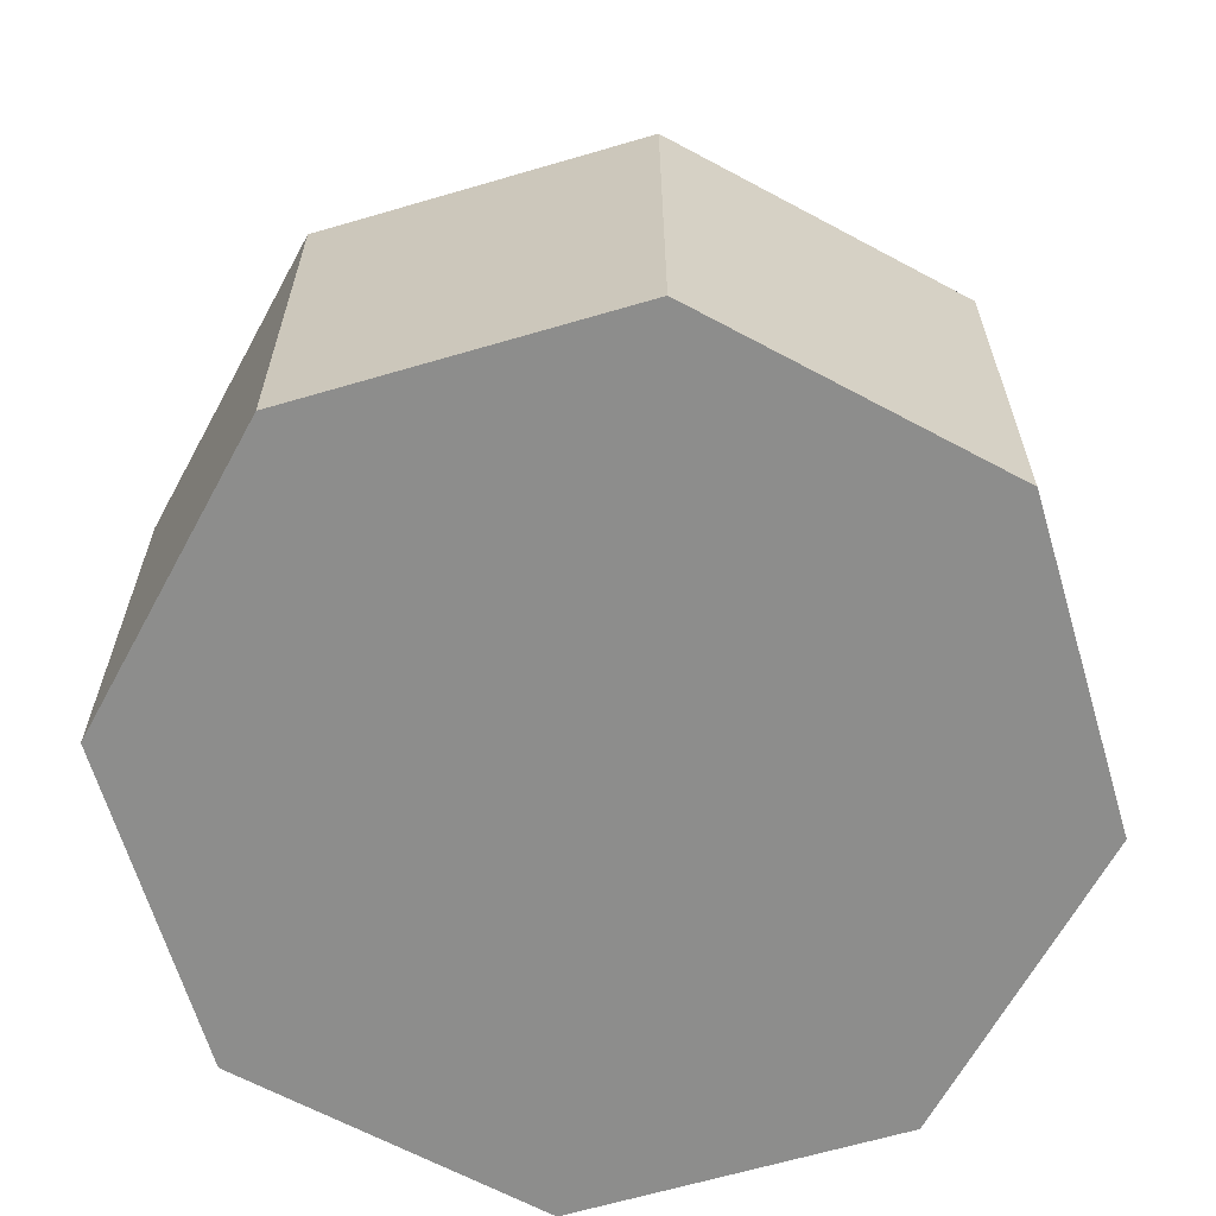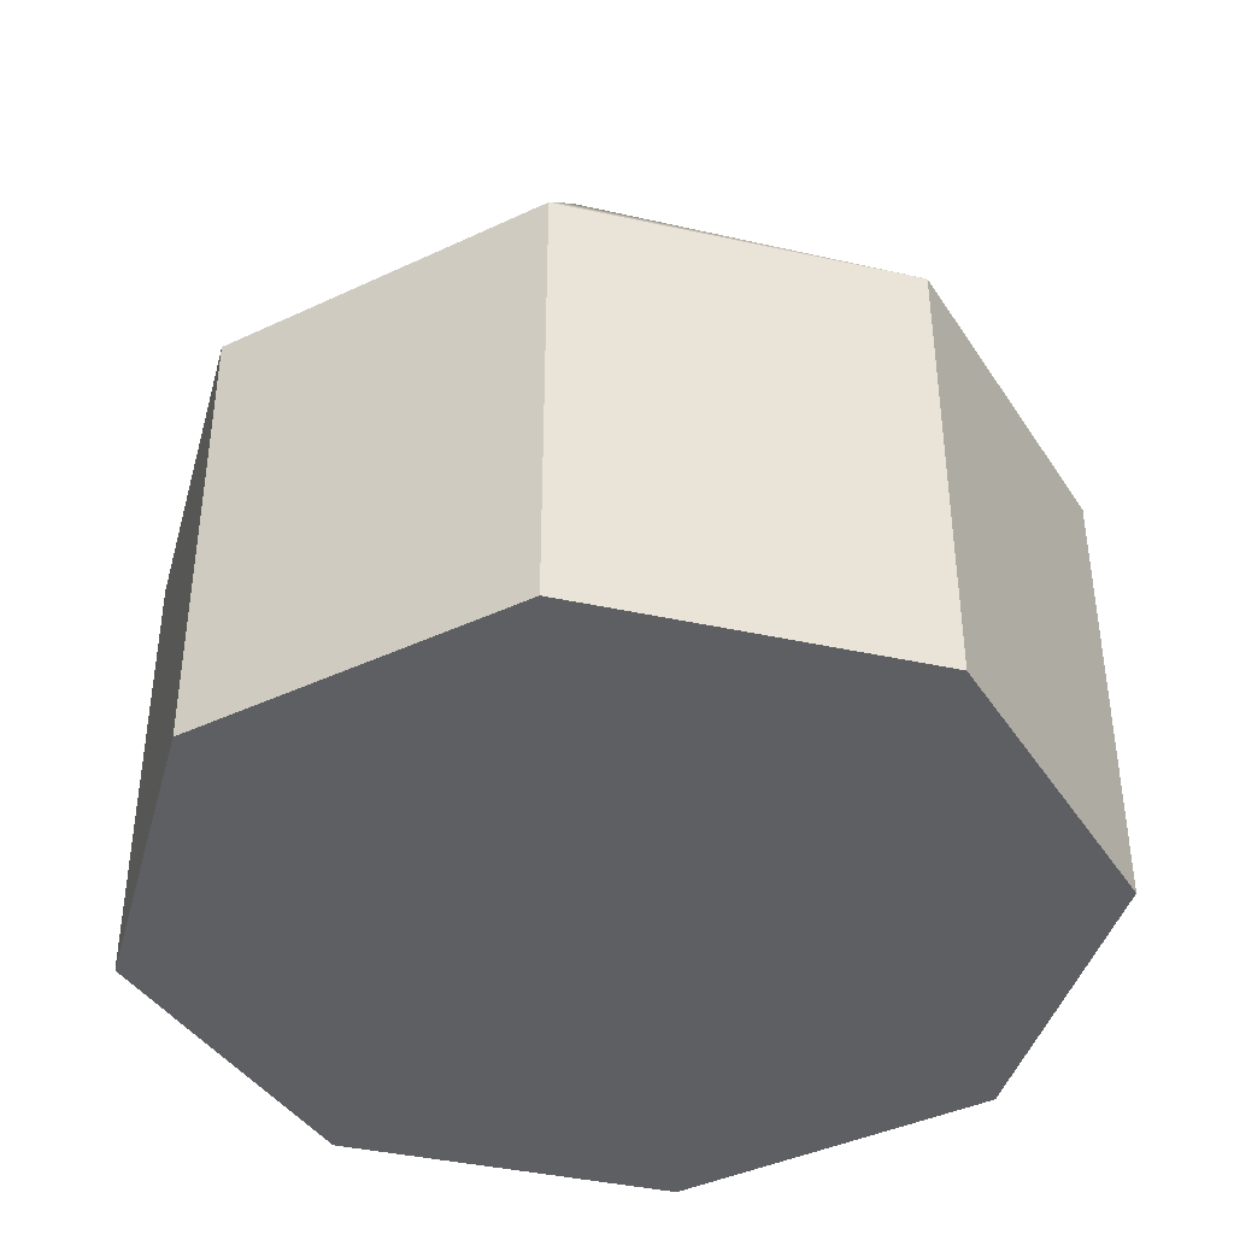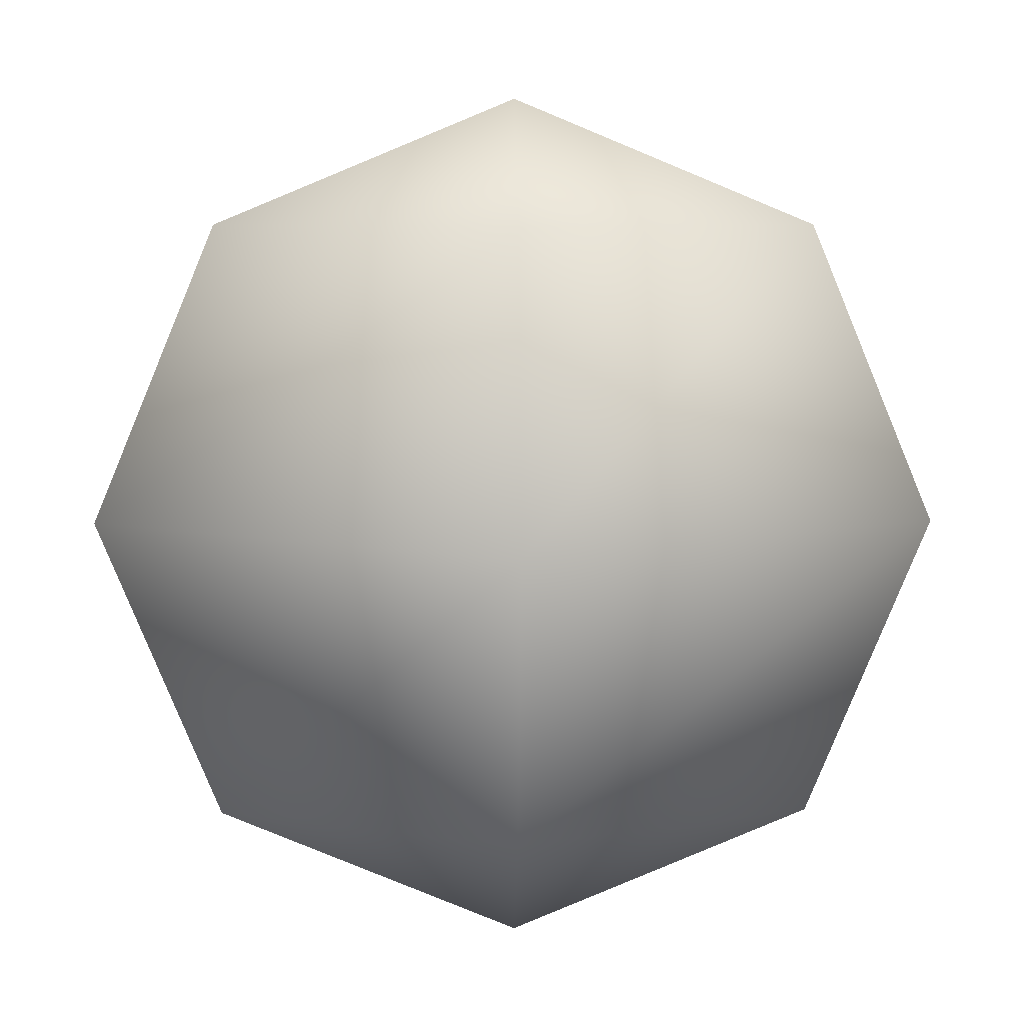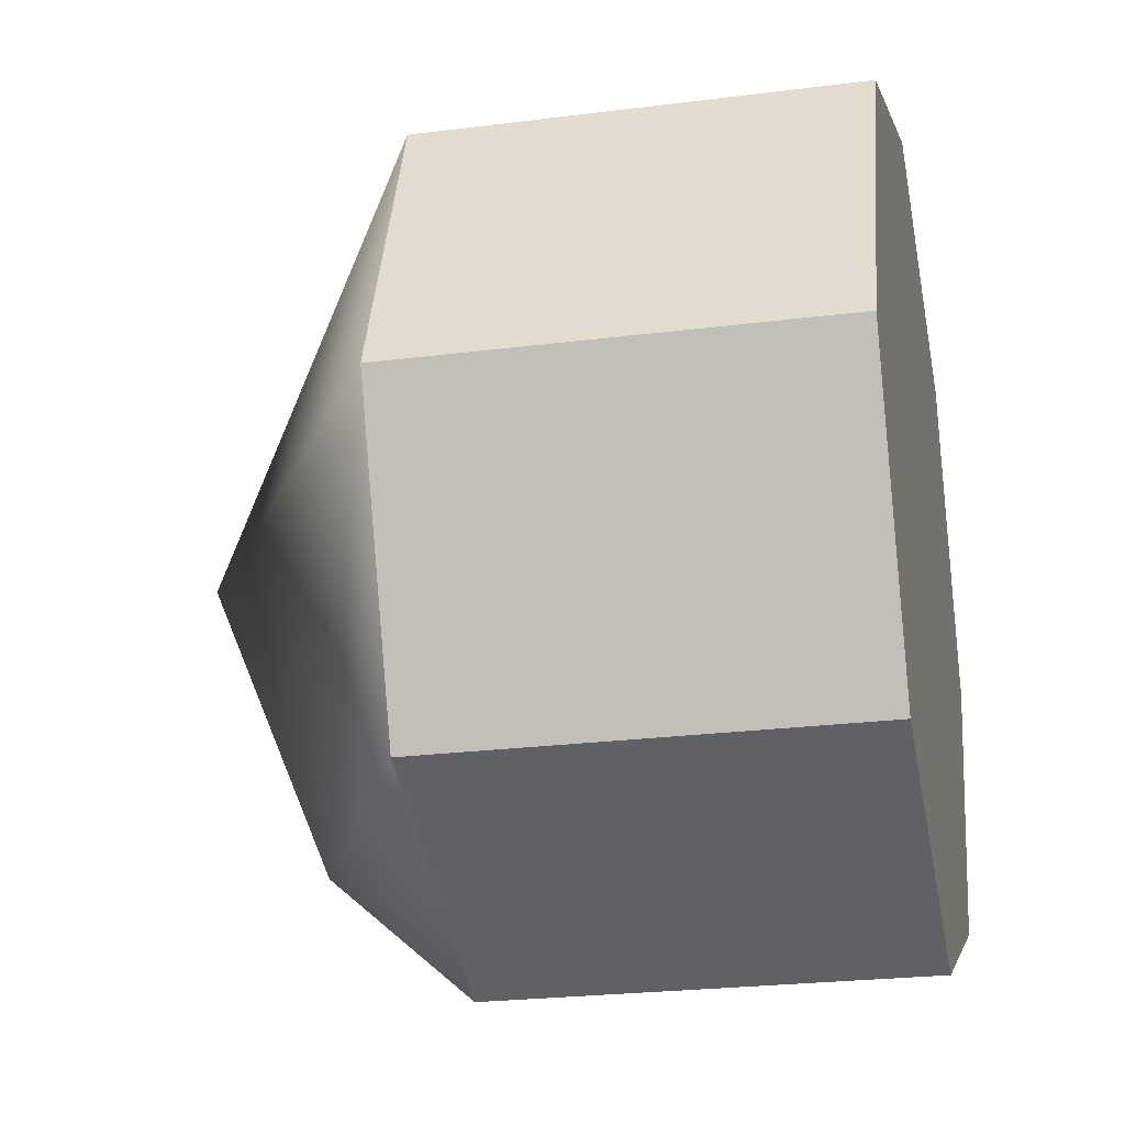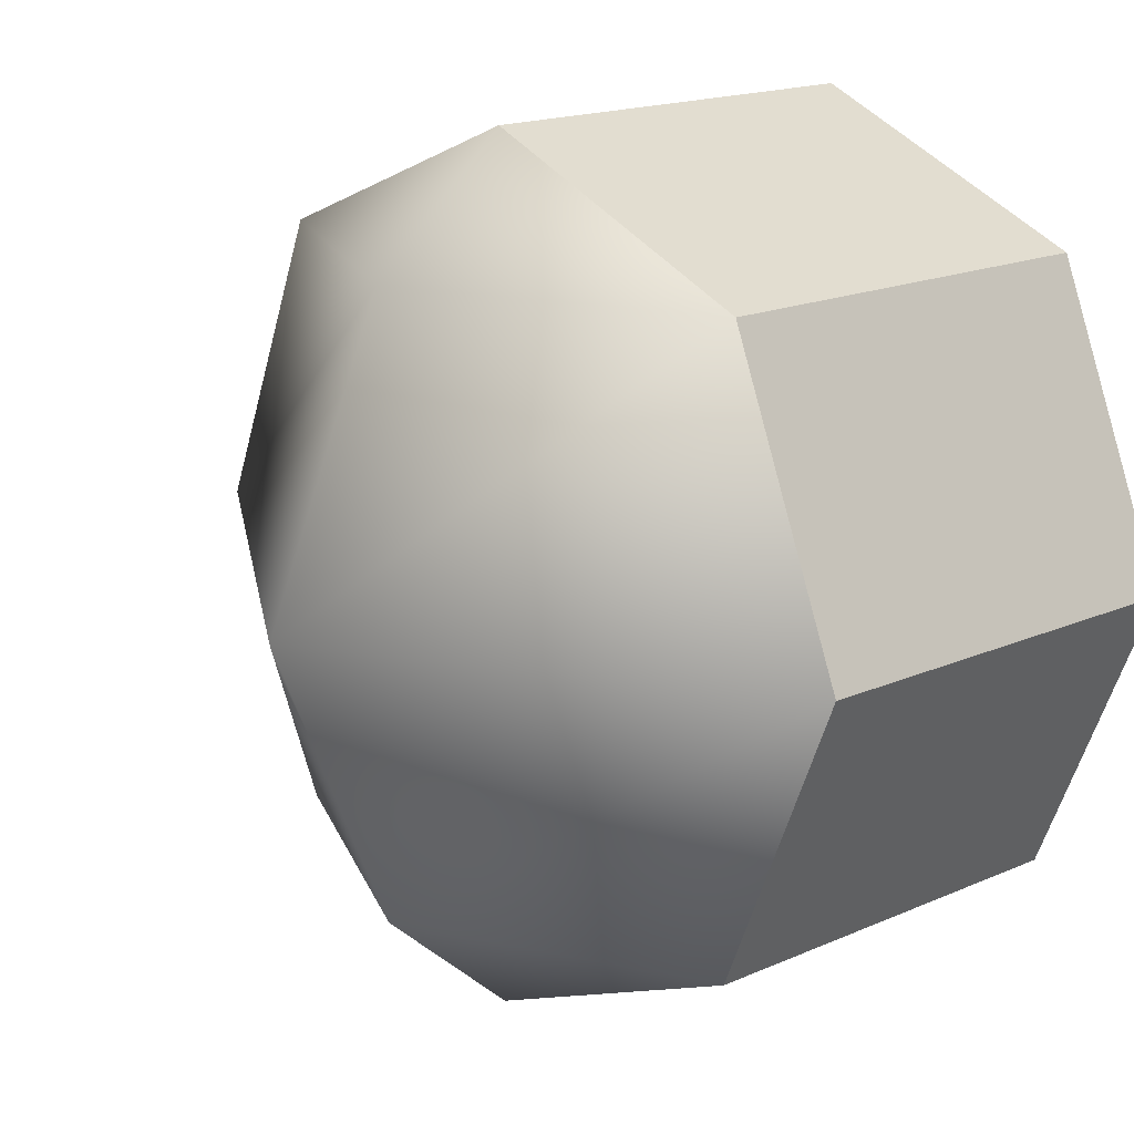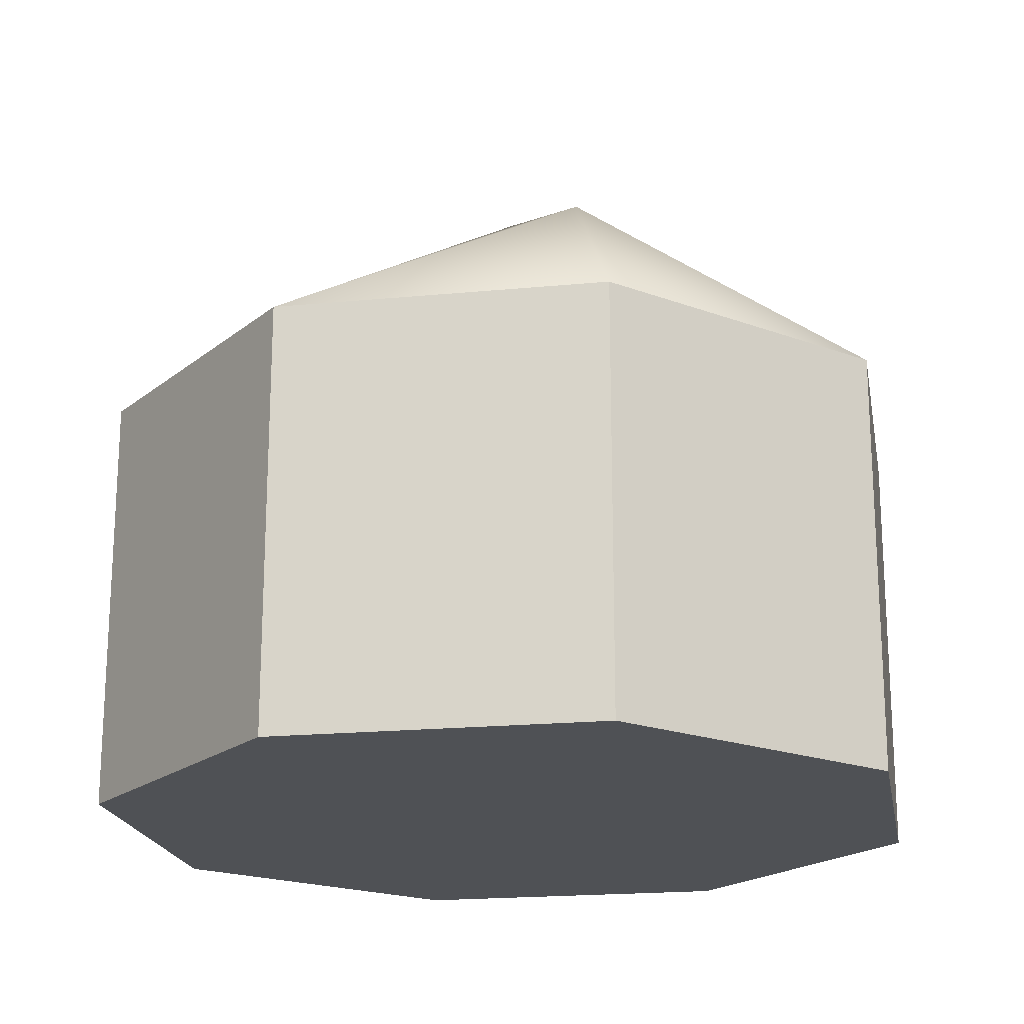
<metadata>
{"format":"obj","ext":"obj","renderer":"f3d","projection":"perspective","resolution":1024,"background":"white","views":[{"elev":-64.5,"azim":174.0,"up":"+Z"},{"elev":-40.9,"azim":7.5,"up":"+Z"},{"elev":7.4,"azim":-1.5,"up":"+Y"},{"elev":-24.3,"azim":101.9,"up":"+Y"},{"elev":17.2,"azim":48.6,"up":"+Y"},{"elev":-19.8,"azim":-12.4,"up":"+Z"}]}
</metadata>
<code>
o Sphere
v 0 1 -0
v 0.7071 0.7071 -0
v 1 -0 0
v 0.7071 -0.7071 0
v -0 -1 0
v -0.7071 0.7071 0
v -1 0 0
v -0.7071 -0.7071 0
v 0 -0.7071 0.3287
v 0 0 0.6216
v 0 0.7071 0.3287
v -0.7071 -0.7071 -1
v -1 -0 -1
v -0.7071 0.7071 -1
v -0 -1 -1
v 0.7071 -0.7071 -1
v 1 -0 -1
v 0.7071 0.7071 -1
v 0 1 -1
g Sphere
f 6 1 19 14
f 5 8 12 15
f 8 7 13 12
f 7 6 14 13
f 4 5 15 16
f 3 4 16 17
f 2 3 17 18
f 1 2 18 19
g Flat
f 18 19 14
f 18 14 13
f 17 18 13
f 17 13 12
f 16 17 12
f 15 16 12
g Sphere
f 5 9 8
f 8 9 10 7
f 7 10 11 6
f 11 1 6
f 2 1 11
f 10 3 2 11
f 9 4 3 10
f 5 4 9

</code>
